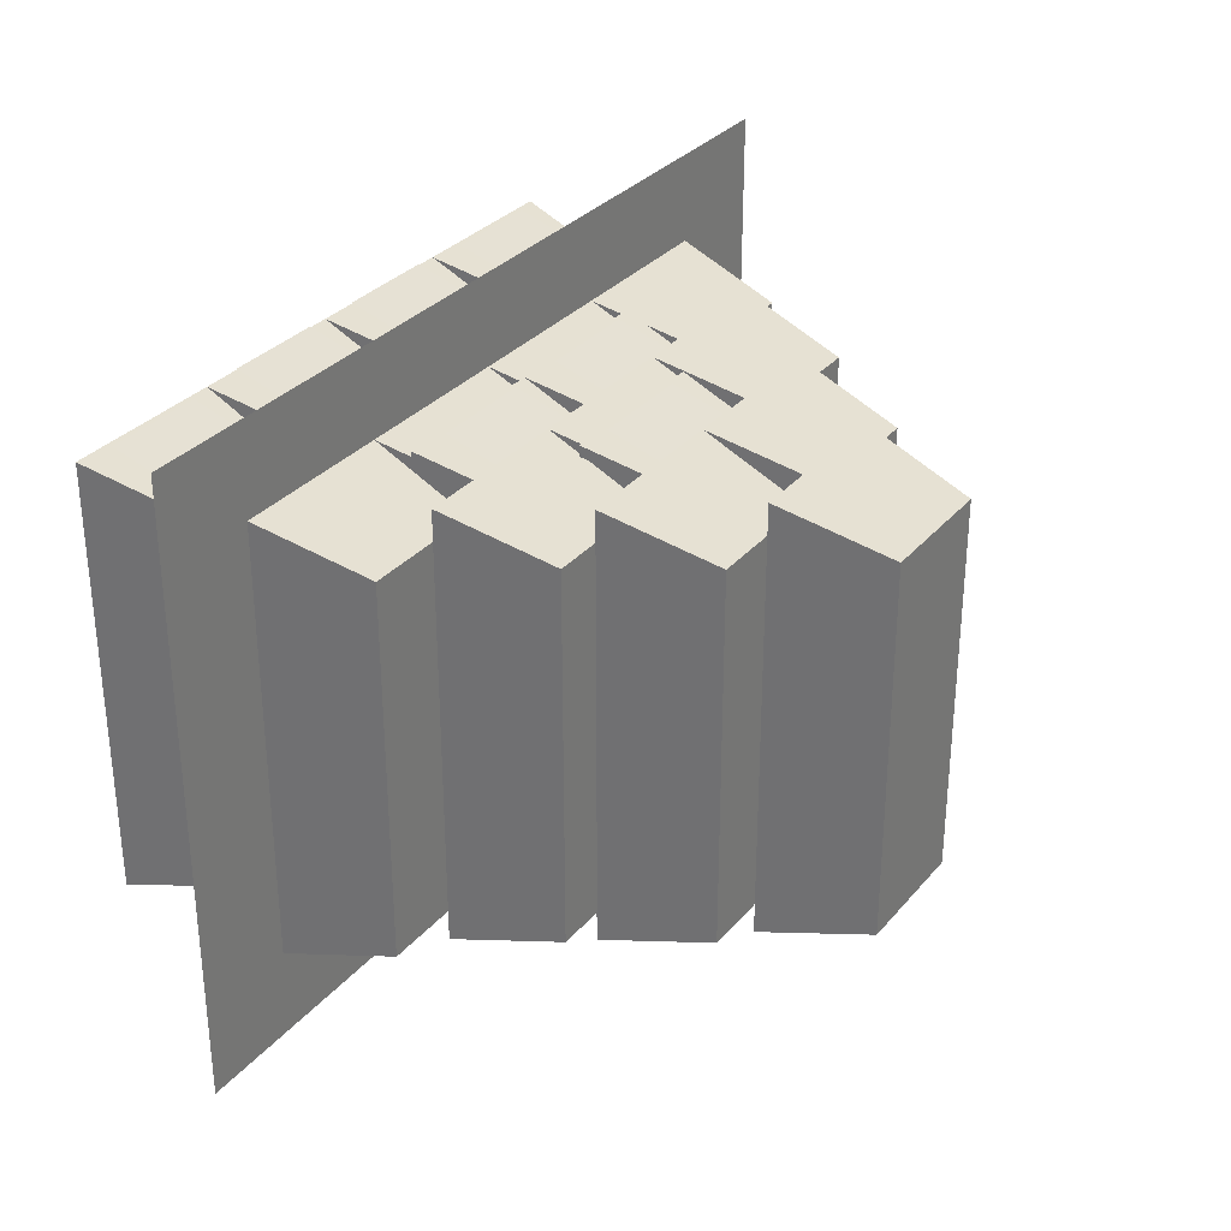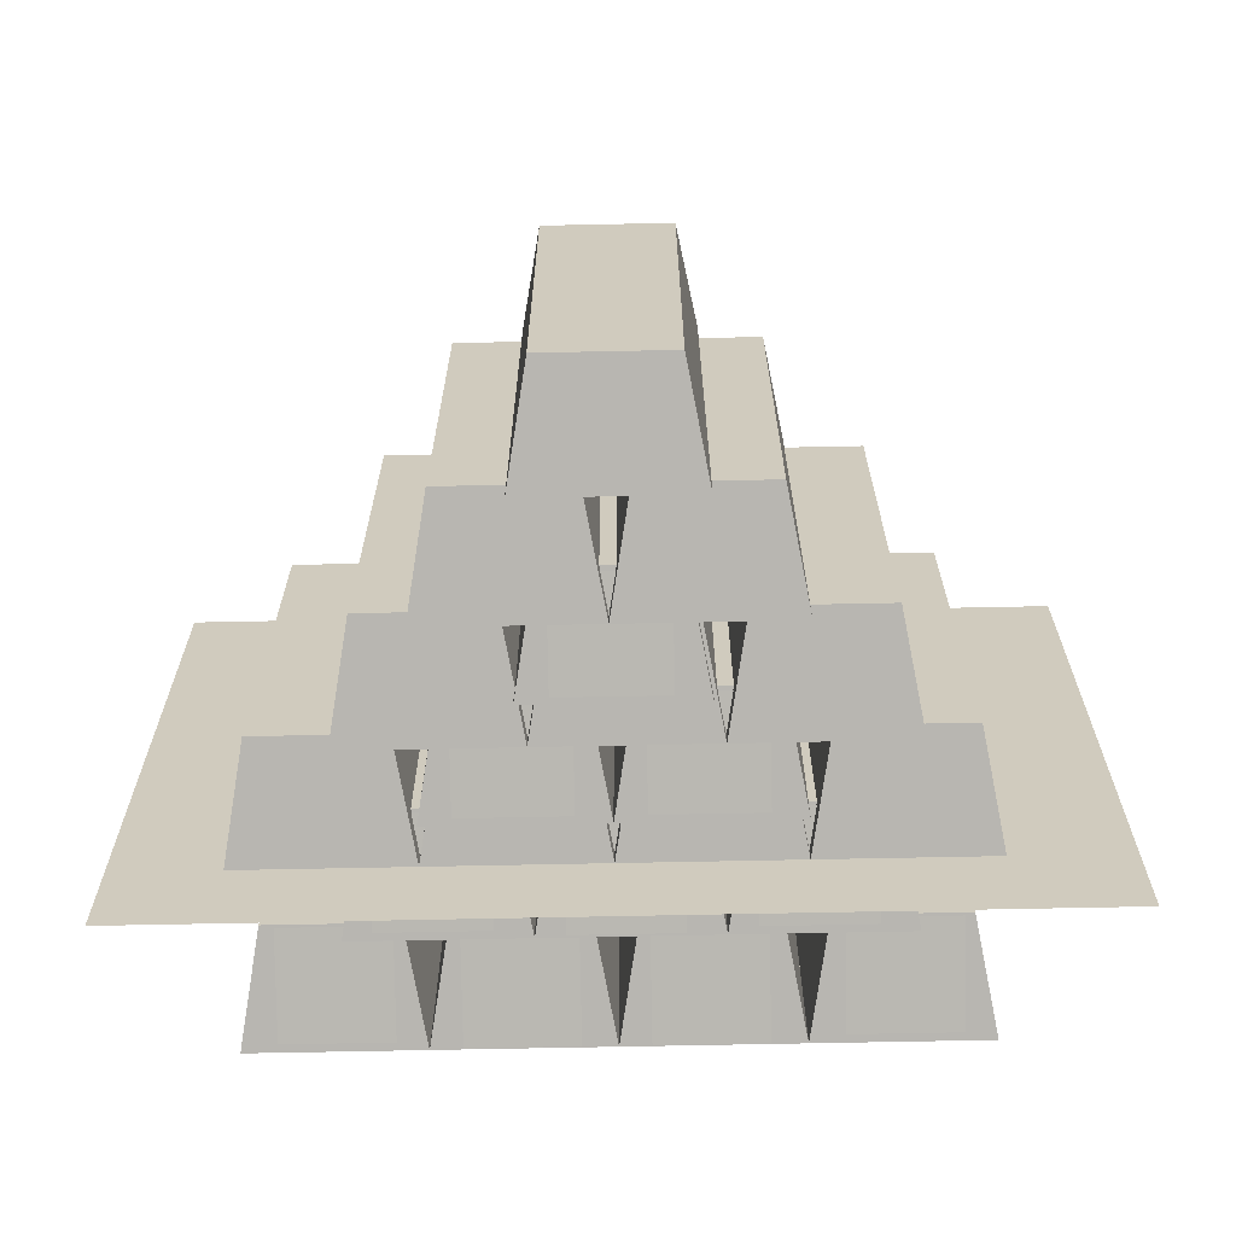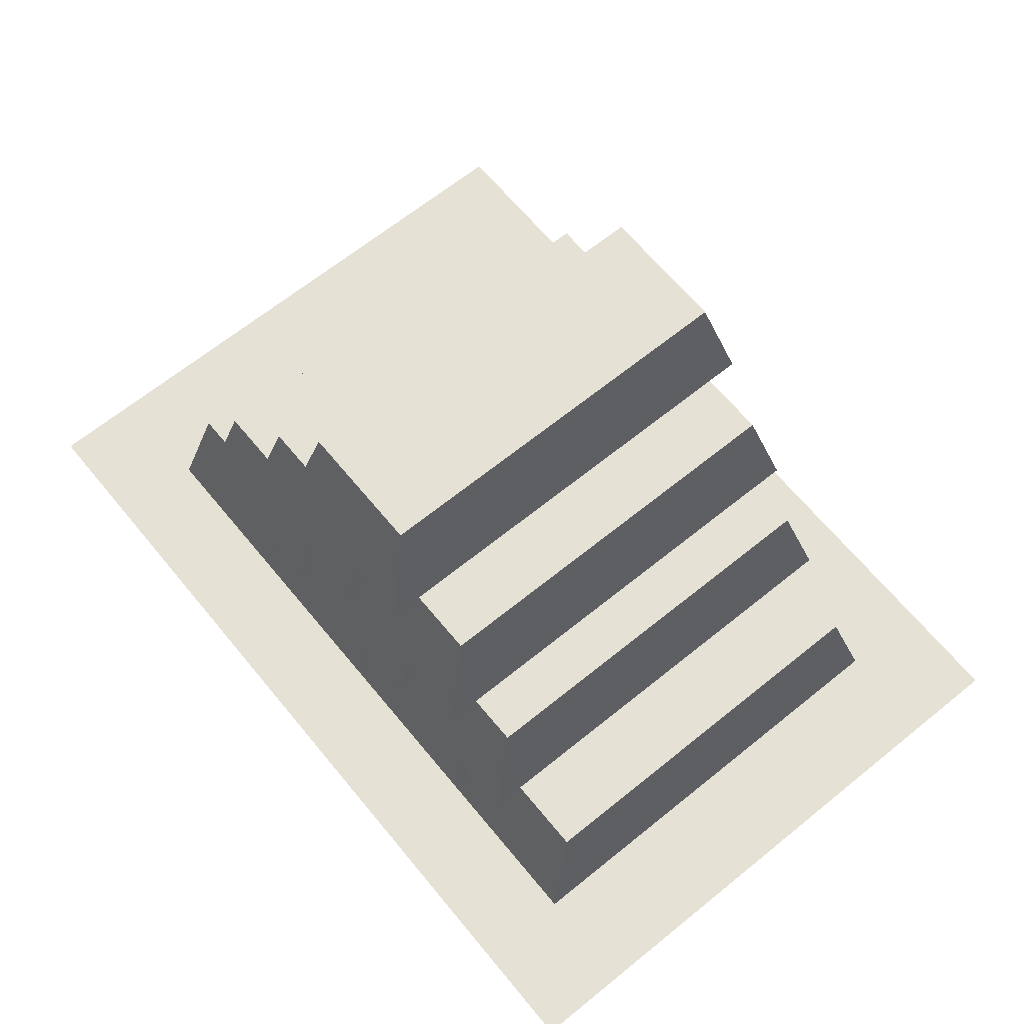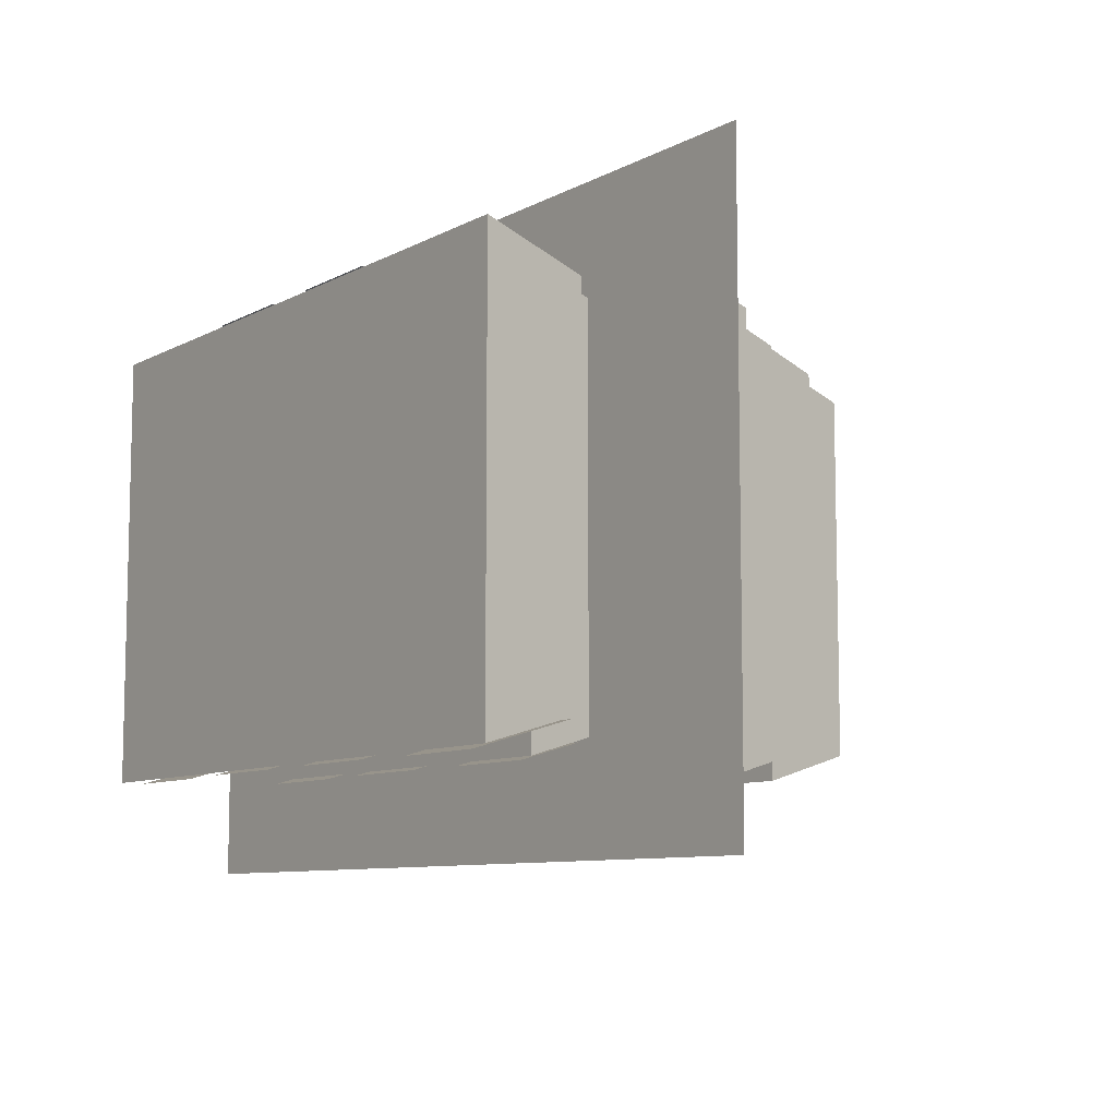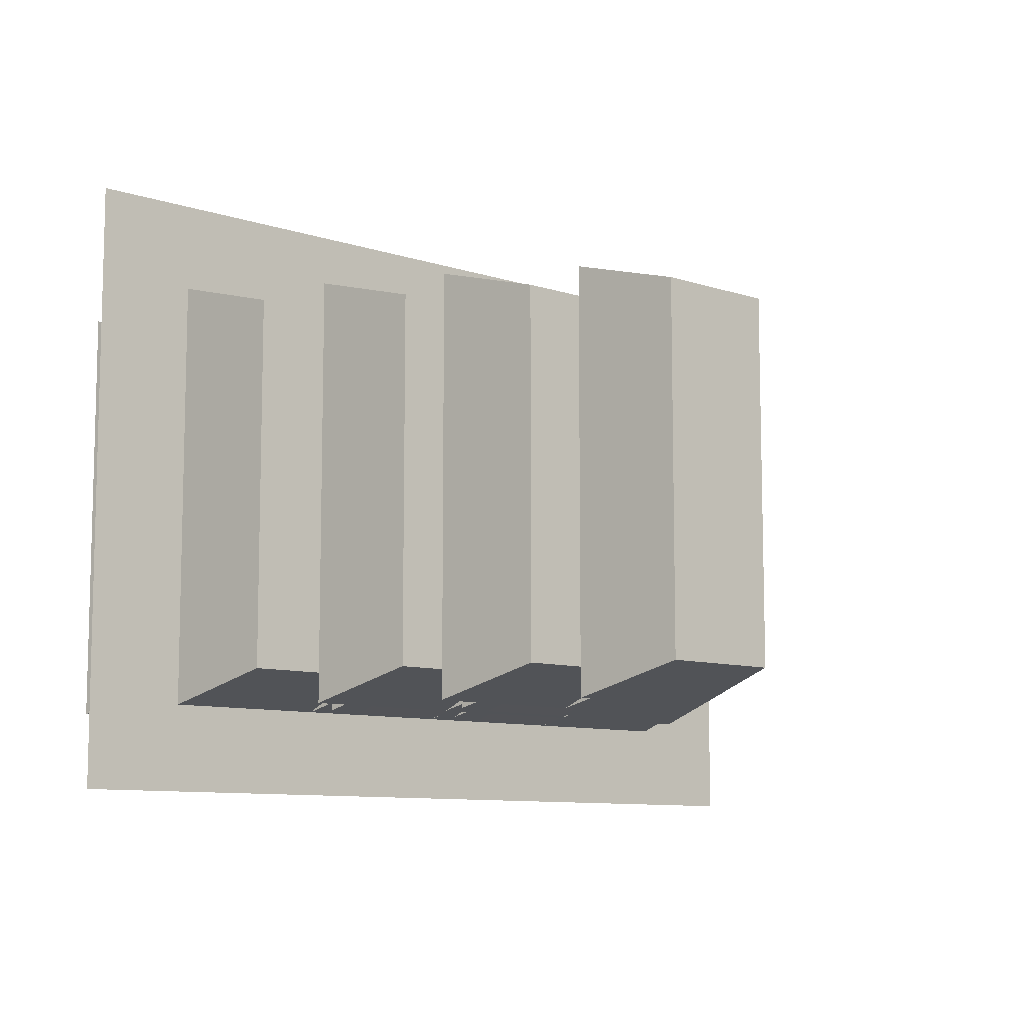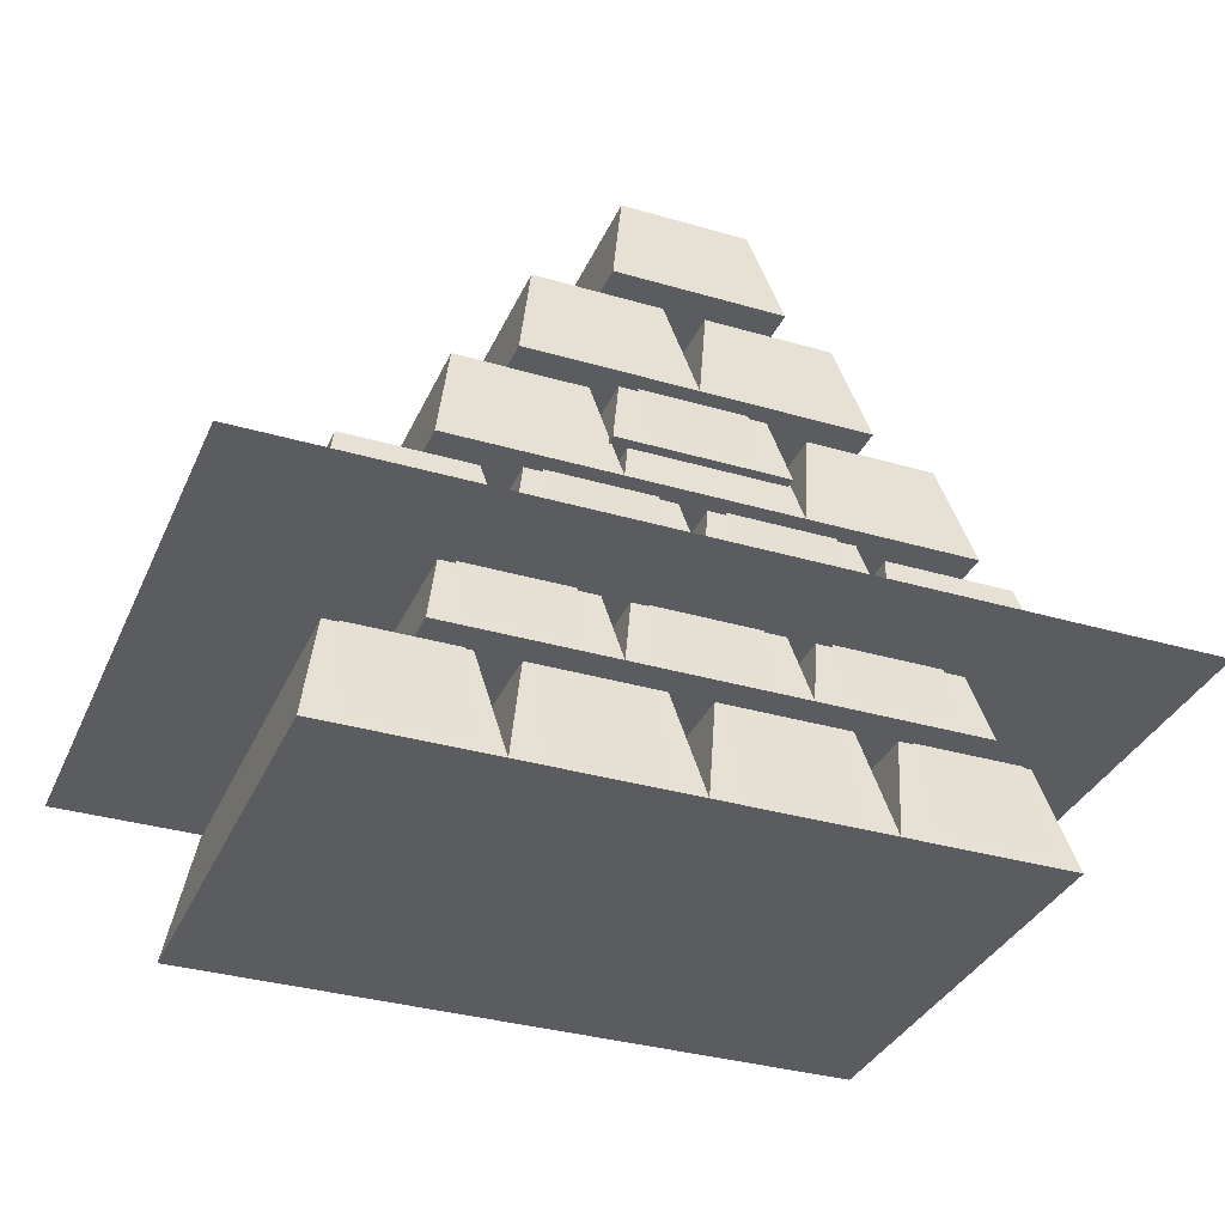
<metadata>
{"format":"obj","ext":"obj","renderer":"f3d","projection":"perspective","resolution":1024,"background":"white","views":[{"elev":31.4,"azim":-57.1,"up":"+Y"},{"elev":-66.2,"azim":1.2,"up":"+Y"},{"elev":65.1,"azim":-129.3,"up":"+Z"},{"elev":-8.7,"azim":-125.6,"up":"+Y"},{"elev":-9.3,"azim":-40.9,"up":"+Y"},{"elev":-34.1,"azim":-21.6,"up":"+Z"}]}
</metadata>
<code>
v -1.313 -3.342 5.119
v 1.229 -3.342 5.119
v 0.9168 -2.872 6.819
v -1 -2.872 6.819
v 0.9168 2.872 6.819
v -1 2.872 6.819
v 1.229 3.342 5.119
v -1.313 3.342 5.119
v -0.07721 -3.342 3.417
v 2.465 -3.342 3.417
v 2.152 -2.872 5.117
v 0.2352 -2.872 5.117
v 2.152 2.872 5.117
v 0.2352 2.872 5.117
v 2.465 3.342 3.417
v -0.07721 3.342 3.417
v -2.619 -3.342 3.417
v -0.3896 -2.872 5.117
v -2.307 -2.872 5.117
v -0.3896 2.872 5.117
v -2.307 2.872 5.117
v -2.619 3.342 3.417
v 6.731 4.706 0.01035
v -6.715 4.706 0.01035
v -6.715 -4.687 0.01035
v 6.731 -4.687 0.01035
v -2.619 -3.342 0.02048
v -0.07721 -3.342 0.02048
v -0.3896 -2.872 1.72
v -2.307 -2.872 1.72
v -2.307 2.872 1.72
v -0.3896 2.872 1.72
v -0.07721 3.342 0.02048
v -2.619 3.342 0.02048
v 2.465 -3.342 0.02048
v 2.152 -2.872 1.72
v 0.2352 -2.872 1.72
v 0.2352 2.872 1.72
v 2.152 2.872 1.72
v 2.465 3.342 0.02048
v 1.388 -3.342 1.723
v 3.93 -3.342 1.723
v 3.617 -2.872 3.423
v 1.7 -2.872 3.423
v 3.617 2.872 3.423
v 1.7 2.872 3.423
v 3.93 3.342 1.723
v 1.388 3.342 1.723
v -1.154 -3.342 1.723
v 1.388 -3.342 1.723
v 1.076 -2.872 3.423
v -0.8412 -2.872 3.423
v -0.8412 2.872 3.423
v 1.076 2.872 3.423
v 1.388 3.342 1.723
v -1.154 3.342 1.723
v -3.695 -3.342 1.723
v -1.154 -3.342 1.723
v -1.466 -2.872 3.423
v -3.383 -2.872 3.423
v -1.466 2.872 3.423
v -3.383 2.872 3.423
v -1.154 3.342 1.723
v -3.695 3.342 1.723
v -5.161 -3.342 0.02048
v -2.619 -3.342 0.02048
v -2.931 -2.872 1.72
v -4.848 -2.872 1.72
v -2.931 2.872 1.72
v -4.848 2.872 1.72
v -2.619 3.342 0.02048
v -5.161 3.342 0.02048
v 2.465 -3.342 0.02048
v 5.006 -3.342 0.02048
v 4.694 -2.872 1.72
v 2.777 -2.872 1.72
v 4.694 2.872 1.72
v 2.777 2.872 1.72
v 5.006 3.342 0.02048
v 2.465 3.342 0.02048
v -0.07721 3.342 3.417
v -0.07721 -3.342 3.417
v -3.695 -3.342 1.723
v -3.695 3.342 1.723
v -1.154 3.342 1.723
v -1.154 -3.342 1.723
v -1.154 -3.342 1.723
v -1.154 3.342 1.723
v 1.388 -3.342 1.723
v 1.388 3.342 1.723
v 3.93 3.342 1.723
v 3.93 -3.342 1.723
v -1.313 -3.342 2.315
v 1.229 -3.342 2.315
v 0.9168 -2.872 4.015
v -1 -2.872 4.015
v 0.9168 2.872 4.015
v -1 2.872 4.015
v 1.229 3.342 2.315
v -1.313 3.342 2.315
v -0.07721 -3.342 0.6131
v 2.465 -3.342 0.6131
v 2.152 -2.872 2.313
v 0.2352 -2.872 2.313
v 2.152 2.872 2.313
v 0.2352 2.872 2.313
v 2.465 3.342 0.6131
v -0.07721 3.342 0.6131
v -2.619 -3.342 0.6131
v -0.3896 -2.872 2.313
v -2.307 -2.872 2.313
v -0.3896 2.872 2.313
v -2.307 2.872 2.313
v -2.619 3.342 0.6131
v -2.619 -3.342 -2.783
v -0.07721 -3.342 -2.783
v -0.3896 -2.872 -1.084
v -2.307 -2.872 -1.084
v -2.307 2.872 -1.084
v -0.3896 2.872 -1.084
v -0.07721 3.342 -2.783
v -2.619 3.342 -2.783
v 2.465 -3.342 -2.783
v 2.152 -2.872 -1.084
v 0.2352 -2.872 -1.084
v 0.2352 2.872 -1.084
v 2.152 2.872 -1.084
v 2.465 3.342 -2.783
v 1.388 -3.342 -1.081
v 3.93 -3.342 -1.081
v 3.617 -2.872 0.6193
v 1.7 -2.872 0.6193
v 3.617 2.872 0.6193
v 1.7 2.872 0.6193
v 3.93 3.342 -1.081
v 1.388 3.342 -1.081
v -1.154 -3.342 -1.081
v 1.388 -3.342 -1.081
v 1.076 -2.872 0.6193
v -0.8412 -2.872 0.6193
v -0.8412 2.872 0.6193
v 1.076 2.872 0.6193
v 1.388 3.342 -1.081
v -1.154 3.342 -1.081
v -3.695 -3.342 -1.081
v -1.154 -3.342 -1.081
v -1.466 -2.872 0.6193
v -3.383 -2.872 0.6193
v -1.466 2.872 0.6193
v -3.383 2.872 0.6193
v -1.154 3.342 -1.081
v -3.695 3.342 -1.081
v -5.161 -3.342 -2.783
v -2.619 -3.342 -2.783
v -2.931 -2.872 -1.084
v -4.848 -2.872 -1.084
v -2.931 2.872 -1.084
v -4.848 2.872 -1.084
v -2.619 3.342 -2.783
v -5.161 3.342 -2.783
v 2.465 -3.342 -2.783
v 5.006 -3.342 -2.783
v 4.694 -2.872 -1.084
v 2.777 -2.872 -1.084
v 4.694 2.872 -1.084
v 2.777 2.872 -1.084
v 5.006 3.342 -2.783
v 2.465 3.342 -2.783
v 0.7348 -2.925 3.962
v -0.8561 -2.925 3.962
v -0.8561 -3.374 2.43
v 0.7348 -3.374 2.43
v -0.5728 -2.925 2.267
v -2.164 -2.925 2.267
v -2.164 -3.374 0.7353
v -0.5728 -3.374 0.7353
v 1.96 -2.925 2.267
v 0.3689 -2.925 2.267
v 0.3689 -3.374 0.7353
v 1.96 -3.374 0.7353
v 3.387 -2.925 0.5899
v 1.796 -2.925 0.5899
v 1.796 -3.374 -0.9423
v 3.387 -3.374 -0.9423
v 0.8508 -2.925 0.505
v -0.7402 -2.925 0.505
v -0.7402 -3.374 -1.027
v 0.8508 -3.374 -1.027
v -1.689 -2.92 0.5899
v -3.28 -2.92 0.5899
v -3.28 -3.369 -0.9423
v -1.689 -3.369 -0.9423
v -3.051 -2.925 -1.101
v -4.642 -2.925 -1.101
v -4.642 -3.374 -2.633
v -3.051 -3.374 -2.633
v -0.5728 -2.925 -1.216
v -2.164 -2.925 -1.216
v -2.164 -3.374 -2.748
v -0.5728 -3.374 -2.748
v 1.96 -2.925 -1.216
v 0.3689 -2.925 -1.216
v 0.3689 -3.374 -2.748
v 1.96 -3.374 -2.748
v 4.558 -2.925 -1.101
v 2.967 -2.925 -1.101
v 2.967 -3.374 -2.633
v 4.558 -3.374 -2.633
v -0.819 2.934 3.962
v 0.7719 2.934 3.962
v 0.7719 3.383 2.43
v -0.819 3.383 2.43
v 0.4886 2.934 2.267
v 2.08 2.934 2.267
v 2.08 3.383 0.7353
v 0.4886 3.383 0.7353
v -2.044 2.934 2.267
v -0.4531 2.934 2.267
v -0.4531 3.383 0.7353
v -2.044 3.383 0.7353
v -3.255 2.9 0.5899
v -1.664 2.9 0.5899
v -1.664 3.35 -0.9423
v -3.255 3.35 -0.9423
v -0.6928 2.934 0.505
v 0.8982 2.934 0.505
v 0.8982 3.383 -1.027
v -0.6928 3.383 -1.027
v 1.949 2.934 0.5899
v 3.54 2.934 0.5899
v 3.54 3.383 -0.9423
v 1.949 3.383 -0.9423
v 2.967 2.934 -1.101
v 4.558 2.934 -1.101
v 4.558 3.383 -2.633
v 2.967 3.383 -2.633
v 0.4886 2.934 -1.216
v 2.08 2.934 -1.216
v 2.08 3.383 -2.748
v 0.4886 3.383 -2.748
v -2.044 2.934 -1.216
v -0.4531 2.934 -1.216
v -0.4531 3.383 -2.748
v -2.044 3.383 -2.748
v -4.642 2.934 -1.101
v -3.051 2.934 -1.101
v -3.051 3.383 -2.633
v -4.642 3.383 -2.633
v -0.07721 3.342 0.6131
v -0.07721 -3.342 0.6131
v -3.695 -3.342 -1.081
v -3.695 3.342 -1.081
v -1.154 3.342 -1.081
v -1.154 -3.342 -1.081
v -1.154 -3.342 -1.081
v -1.154 3.342 -1.081
v 1.388 -3.342 -1.081
v 1.388 3.342 -1.081
v 3.93 3.342 -1.081
v 3.93 -3.342 -1.081
v 5.006 3.342 -2.783
v 5.006 -3.342 -2.783
v -0.07721 -3.342 -2.783
v -0.07721 3.342 -2.783
v 2.465 3.342 -2.783
v 2.465 -3.342 -2.783
v -0.07721 3.342 -2.783
v -0.07721 -3.342 -2.783
v -5.161 -3.342 -2.783
v -5.161 3.342 -2.783
v -2.619 3.342 -2.783
v -2.619 -3.342 -2.783
g GoldBar5 GoldBarStack
f 1 2 3 4
f 4 3 5 6
f 6 5 7 8
f 2 7 5 3
f 8 1 4 6
g GoldBar4 GoldBarStack
f 9 10 11 12
f 12 11 13 14
f 14 13 15 16
f 10 15 13 11
f 16 9 12 14
g GoldBar6 GoldBarStack
f 17 9 18 19
f 19 18 20 21
f 21 20 16 22
f 9 16 20 18
f 22 17 19 21
g GoldStackShadow1 GoldBarStack
f 23 24 25 26
g GoldBar19 GoldBarStack
f 27 28 29 30
f 31 32 33 34
f 28 33 32 29
f 34 27 30 31
g GoldBar20 GoldBarStack
f 28 35 36 37
f 38 39 40 33
f 35 40 39 36
f 33 28 37 38
g GoldBar16 GoldBarStack
f 41 42 43 44
f 44 43 45 46
f 46 45 47 48
f 42 47 45 43
f 48 41 44 46
g GoldBar17 GoldBarStack
f 49 50 51 52
f 53 54 55 56
f 50 55 54 51
f 56 49 52 53
g GoldBar18 GoldBarStack
f 57 58 59 60
f 60 59 61 62
f 62 61 63 64
f 58 63 61 59
f 64 57 60 62
g GoldBar21 GoldBarStack
f 65 66 67 68
f 68 67 69 70
f 70 69 71 72
f 66 71 69 67
f 72 65 68 70
g GoldBar22 GoldBarStack
f 73 74 75 76
f 76 75 77 78
f 78 77 79 80
f 74 79 77 75
f 80 73 76 78
g GoldBar23 GoldBarStack
f 1 8 7 2
g GoldBar24 GoldBarStack
f 17 22 81 82
g GoldBar25 GoldBarStack
f 9 16 15 10
g GoldBar26 GoldBarStack
f 83 84 85 86
g GoldBar27 GoldBarStack
f 87 88 55 50
g GoldBar28 GoldBarStack
f 89 90 91 92
g polySurface1 collision
f 93 94 95 96
f 96 95 97 98
f 98 97 99 100
f 94 99 97 95
f 100 93 96 98
f 101 102 103 104
f 104 103 105 106
f 106 105 107 108
f 102 107 105 103
f 108 101 104 106
f 109 101 110 111
f 111 110 112 113
f 113 112 108 114
f 101 108 112 110
f 114 109 111 113
f 115 116 117 118
f 119 120 121 122
f 116 121 120 117
f 122 115 118 119
f 116 123 124 125
f 126 127 128 121
f 123 128 127 124
f 121 116 125 126
f 129 130 131 132
f 132 131 133 134
f 134 133 135 136
f 130 135 133 131
f 136 129 132 134
f 137 138 139 140
f 141 142 143 144
f 138 143 142 139
f 144 137 140 141
f 145 146 147 148
f 148 147 149 150
f 150 149 151 152
f 146 151 149 147
f 152 145 148 150
f 153 154 155 156
f 156 155 157 158
f 158 157 159 160
f 154 159 157 155
f 160 153 156 158
f 161 162 163 164
f 164 163 165 166
f 166 165 167 168
f 162 167 165 163
f 168 161 164 166
f 169 170 171 172
f 173 174 175 176
f 177 178 179 180
f 181 182 183 184
f 185 186 187 188
f 189 190 191 192
f 193 194 195 196
f 197 198 199 200
f 201 202 203 204
f 205 206 207 208
f 209 210 211 212
f 213 214 215 216
f 217 218 219 220
f 221 222 223 224
f 225 226 227 228
f 229 230 231 232
f 233 234 235 236
f 237 238 239 240
f 241 242 243 244
f 245 246 247 248
f 93 100 99 94
f 109 114 249 250
f 101 108 107 102
f 251 252 253 254
f 255 256 143 138
f 257 258 259 260
f 123 128 261 262
f 263 264 265 266
f 115 122 267 268
f 269 270 271 272

</code>
